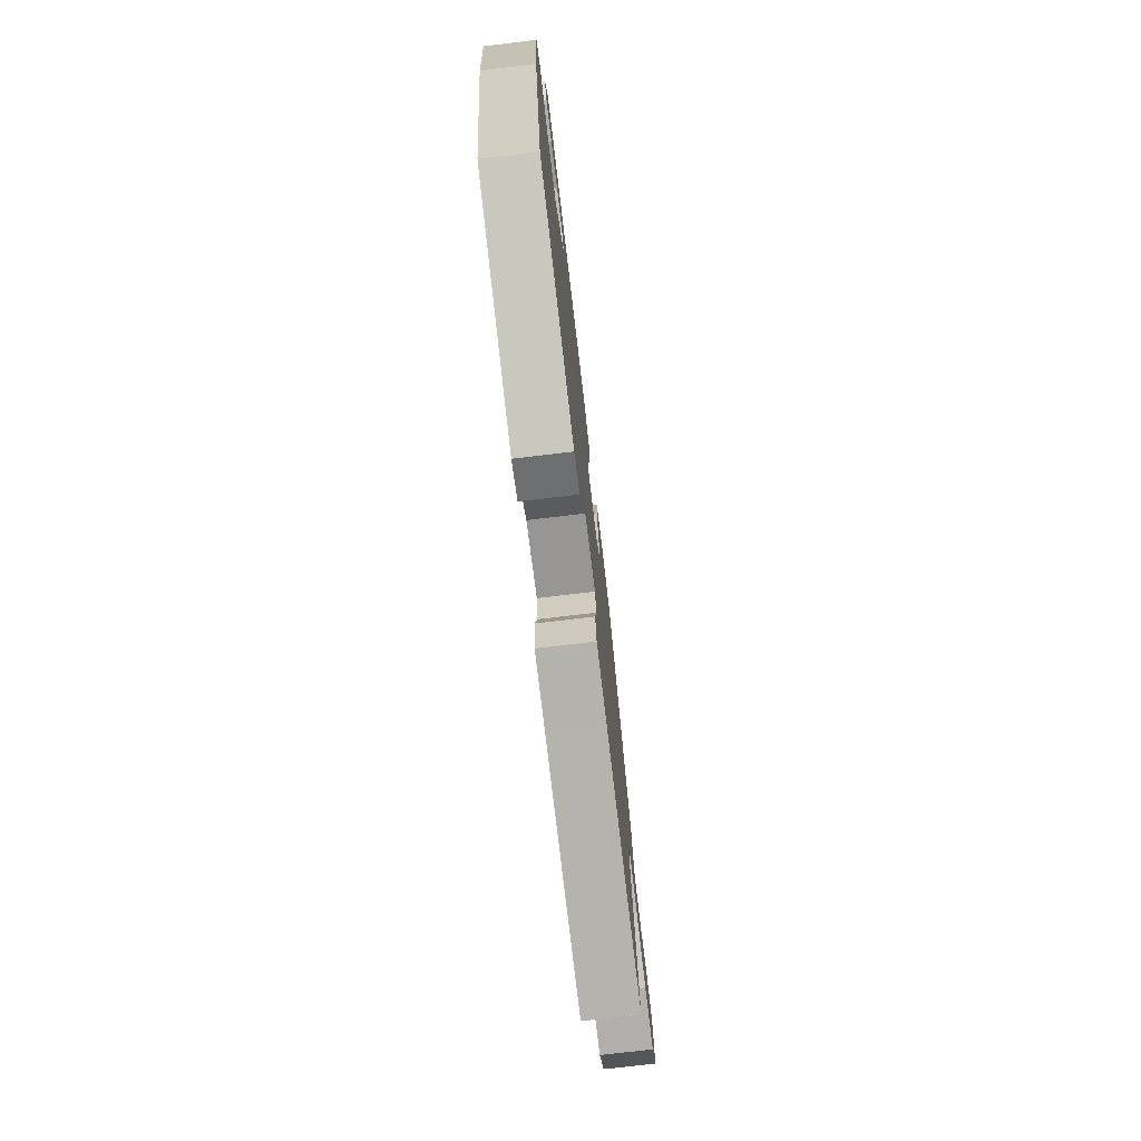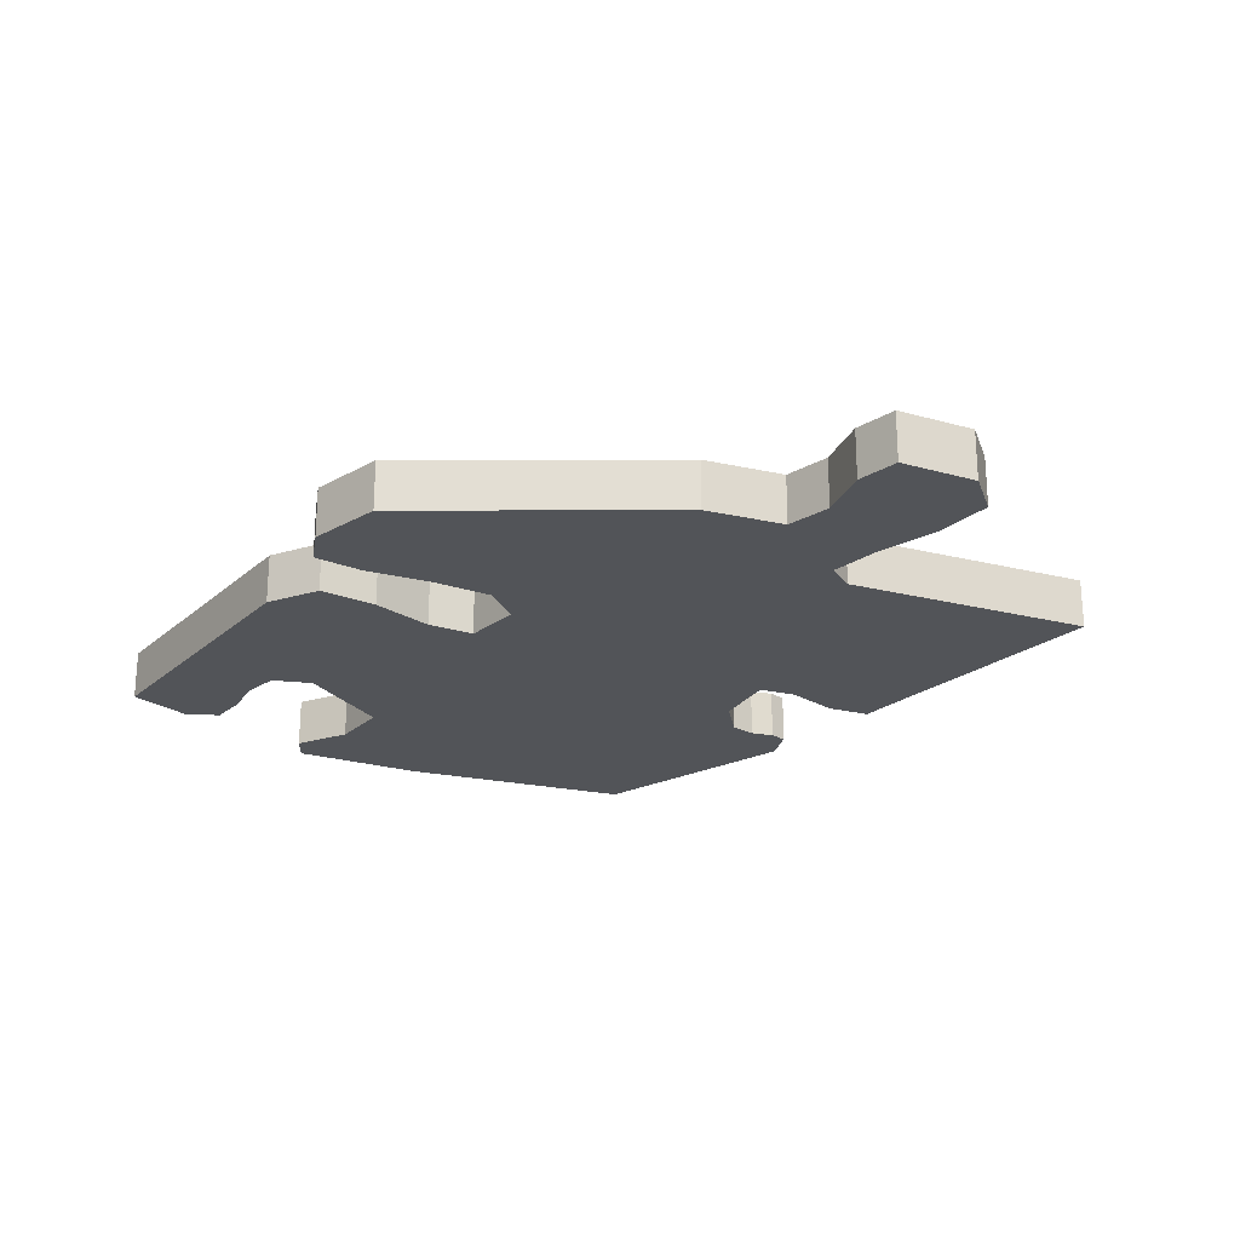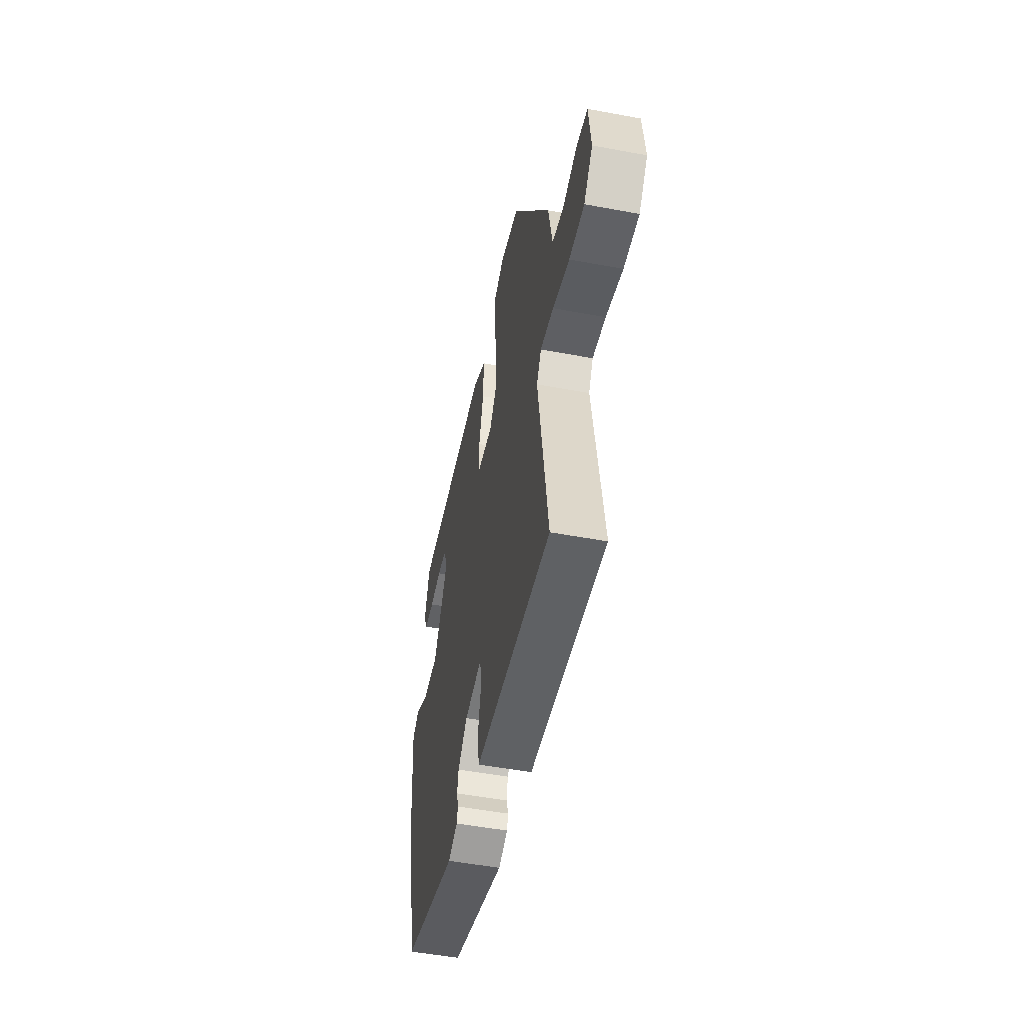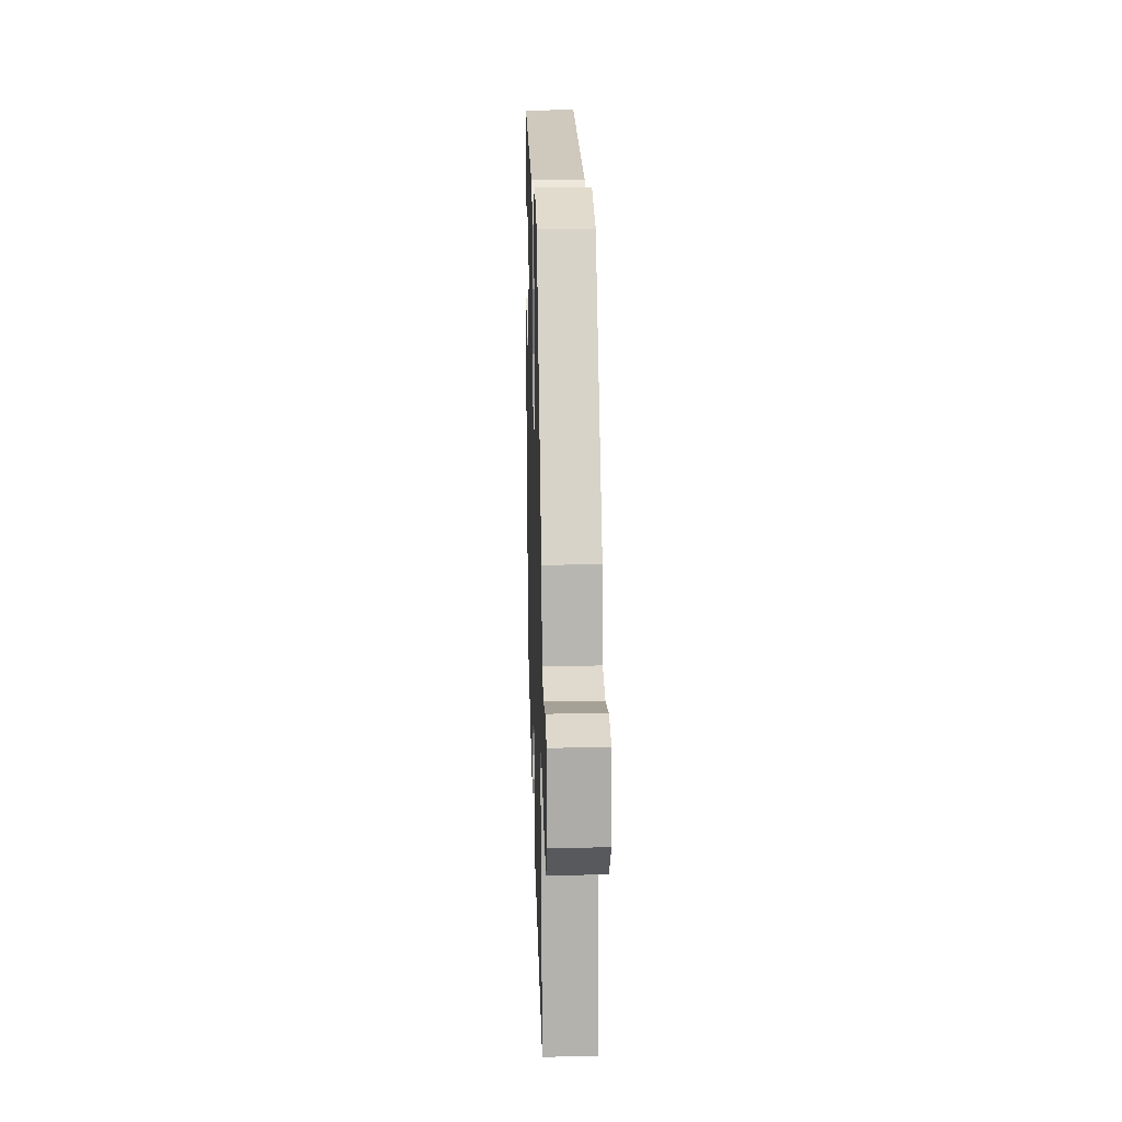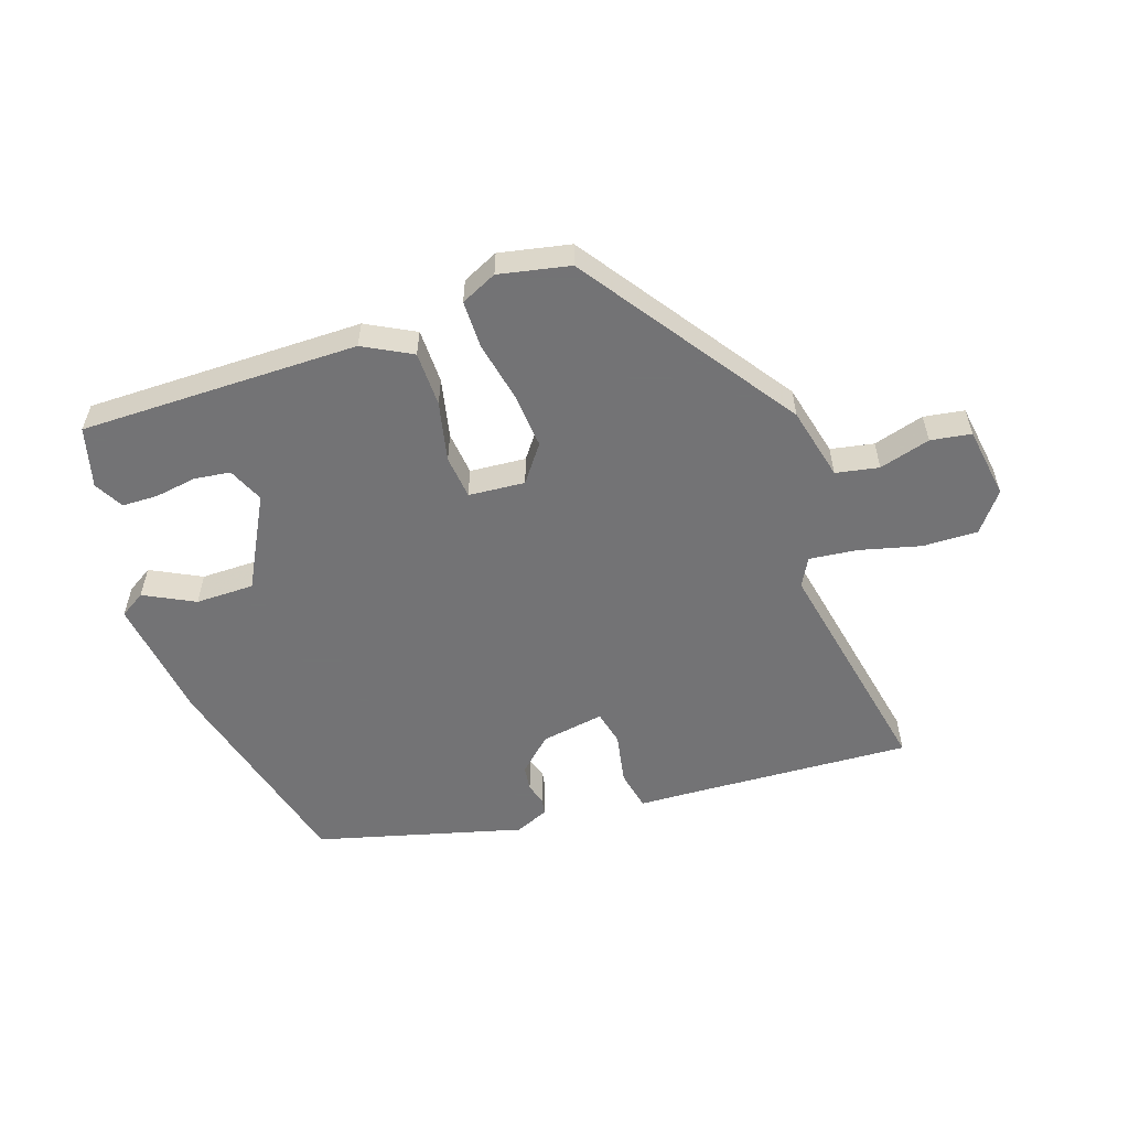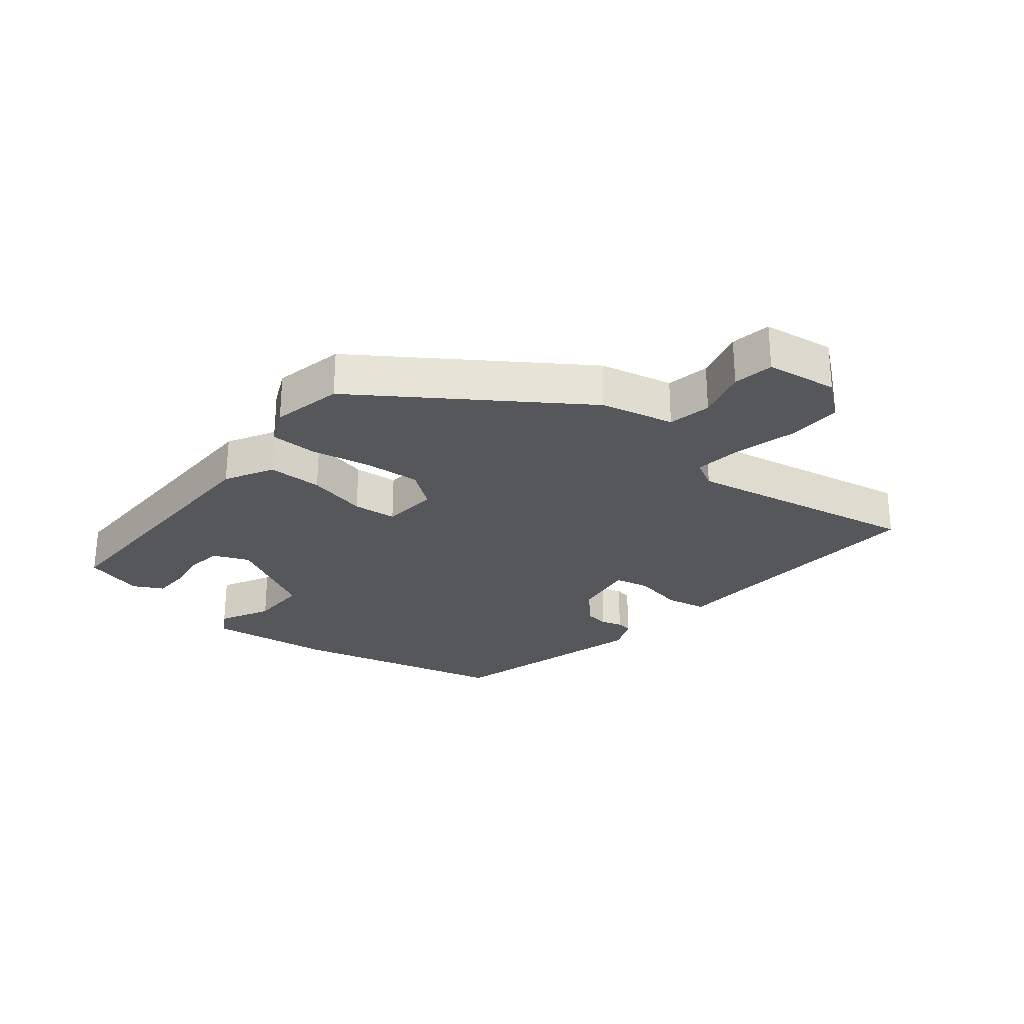
<metadata>
{"format":"obj","ext":"obj","renderer":"f3d","projection":"perspective","resolution":1024,"background":"white","views":[{"elev":-74.5,"azim":-83.2,"up":"+Z"},{"elev":-22.8,"azim":58.1,"up":"+Y"},{"elev":-50.8,"azim":78.5,"up":"+Z"},{"elev":19.4,"azim":88.3,"up":"+Z"},{"elev":-56.0,"azim":21.4,"up":"+Y"},{"elev":-27.0,"azim":53.1,"up":"+Y"}]}
</metadata>
<code>
v 0.326 0.07 0.467
v 0.543 0.07 0.122
v 0.565 0.07 0.006
v 0.632 0.07 -0.01
v 0.713 0.07 0.009
v 0.776 0.07 -0.004
v 0.788 0.07 -0.117
v 0.738 0.07 -0.175
v 0.652 0.07 -0.169
v 0.557 0.07 -0.14
v 0.482 0.07 -0.128
v 0.456 0.07 -0.171
v 0.512 0.07 -0.54
v 0.173 0.07 -0.506
v 0.074 0.07 -0.497
v 0.064 0.07 -0.433
v 0.083 0.07 -0.353
v 0.073 0.07 -0.298
v -0.027 0.07 -0.31
v -0.082 0.07 -0.357
v -0.089 0.07 -0.396
v -0.08 0.07 -0.429
v -0.086 0.07 -0.455
v -0.14 0.07 -0.475
v -0.46 0.07 -0.373
v -0.532 0.07 -0.032
v -0.549 0.07 0.164
v -0.508 0.07 0.187
v -0.431 0.07 0.143
v -0.339 0.07 0.139
v -0.255 0.07 0.28
v -0.277 0.07 0.337
v -0.333 0.07 0.347
v -0.399 0.07 0.34
v -0.455 0.07 0.344
v -0.478 0.07 0.391
v -0.448 0.07 0.484
v -0.011 0.07 0.462
v 0.063 0.07 0.418
v 0.06 0.07 0.332
v 0.035 0.07 0.239
v 0.039 0.07 0.17
v 0.127 0.07 0.159
v 0.172 0.07 0.214
v 0.169 0.07 0.302
v 0.154 0.07 0.397
v 0.158 0.07 0.471
v 0.216 0.07 0.495
v 0.326 0 0.467
v 0.543 0 0.122
v 0.565 0 0.006
v 0.632 0 -0.01
v 0.713 0 0.009
v 0.776 0 -0.004
v 0.788 0 -0.117
v 0.738 0 -0.175
v 0.652 0 -0.169
v 0.557 0 -0.14
v 0.482 0 -0.128
v 0.456 0 -0.171
v 0.512 0 -0.54
v 0.173 0 -0.506
v 0.074 0 -0.497
v 0.064 0 -0.433
v 0.083 0 -0.353
v 0.073 0 -0.298
v -0.027 0 -0.31
v -0.082 0 -0.357
v -0.089 0 -0.396
v -0.08 0 -0.429
v -0.086 0 -0.455
v -0.14 0 -0.475
v -0.46 0 -0.373
v -0.532 0 -0.032
v -0.549 0 0.164
v -0.508 0 0.187
v -0.431 0 0.143
v -0.339 0 0.139
v -0.255 0 0.28
v -0.277 0 0.337
v -0.333 0 0.347
v -0.399 0 0.34
v -0.455 0 0.344
v -0.478 0 0.391
v -0.448 0 0.484
v -0.011 0 0.462
v 0.063 0 0.418
v 0.06 0 0.332
v 0.035 0 0.239
v 0.039 0 0.17
v 0.127 0 0.159
v 0.172 0 0.214
v 0.169 0 0.302
v 0.154 0 0.397
v 0.158 0 0.471
v 0.216 0 0.495
f 1 2 3
f 48 1 3
f 47 48 3
f 46 47 3
f 45 46 3
f 44 45 3
f 43 44 3
f 42 43 3
f 39 40 41
f 38 39 41
f 37 38 41
f 37 41 42
f 35 36 37
f 34 35 37
f 33 34 37
f 32 33 37
f 32 37 42
f 31 32 42
f 30 31 42
f 27 28 29
f 26 27 29
f 25 26 29
f 24 25 29
f 23 24 29
f 22 23 29
f 21 22 29
f 20 21 29 30
f 19 20 30 42
f 14 15 16 17
f 14 17 18
f 13 14 18
f 12 13 18
f 18 19 42
f 12 18 42
f 11 12 42
f 8 9 10
f 7 8 10
f 6 7 10
f 5 6 10
f 4 5 10
f 3 4 10 11
f 3 11 42
f 51 50 49
f 51 49 96
f 51 96 95
f 51 95 94
f 51 94 93
f 51 93 92
f 51 92 91
f 51 91 90
f 89 88 87
f 89 87 86
f 89 86 85
f 90 89 85
f 85 84 83
f 85 83 82
f 85 82 81
f 85 81 80
f 90 85 80
f 90 80 79
f 90 79 78
f 77 76 75
f 77 75 74
f 77 74 73
f 77 73 72
f 77 72 71
f 77 71 70
f 77 70 69
f 78 77 69 68
f 90 78 68 67
f 65 64 63 62
f 66 65 62
f 66 62 61
f 66 61 60
f 90 67 66
f 90 66 60
f 90 60 59
f 58 57 56
f 58 56 55
f 58 55 54
f 58 54 53
f 58 53 52
f 59 58 52 51
f 90 59 51
f 1 49 50 2
f 2 50 51 3
f 3 51 52 4
f 4 52 53 5
f 5 53 54 6
f 6 54 55 7
f 7 55 56 8
f 8 56 57 9
f 9 57 58 10
f 10 58 59 11
f 11 59 60 12
f 12 60 61 13
f 13 61 62 14
f 14 62 63 15
f 15 63 64 16
f 16 64 65 17
f 17 65 66 18
f 18 66 67 19
f 19 67 68 20
f 20 68 69 21
f 21 69 70 22
f 22 70 71 23
f 23 71 72 24
f 24 72 73 25
f 25 73 74 26
f 26 74 75 27
f 27 75 76 28
f 28 76 77 29
f 29 77 78 30
f 30 78 79 31
f 31 79 80 32
f 32 80 81 33
f 33 81 82 34
f 34 82 83 35
f 35 83 84 36
f 36 84 85 37
f 37 85 86 38
f 38 86 87 39
f 39 87 88 40
f 40 88 89 41
f 41 89 90 42
f 42 90 91 43
f 43 91 92 44
f 44 92 93 45
f 45 93 94 46
f 46 94 95 47
f 47 95 96 48
f 48 96 49 1

</code>
